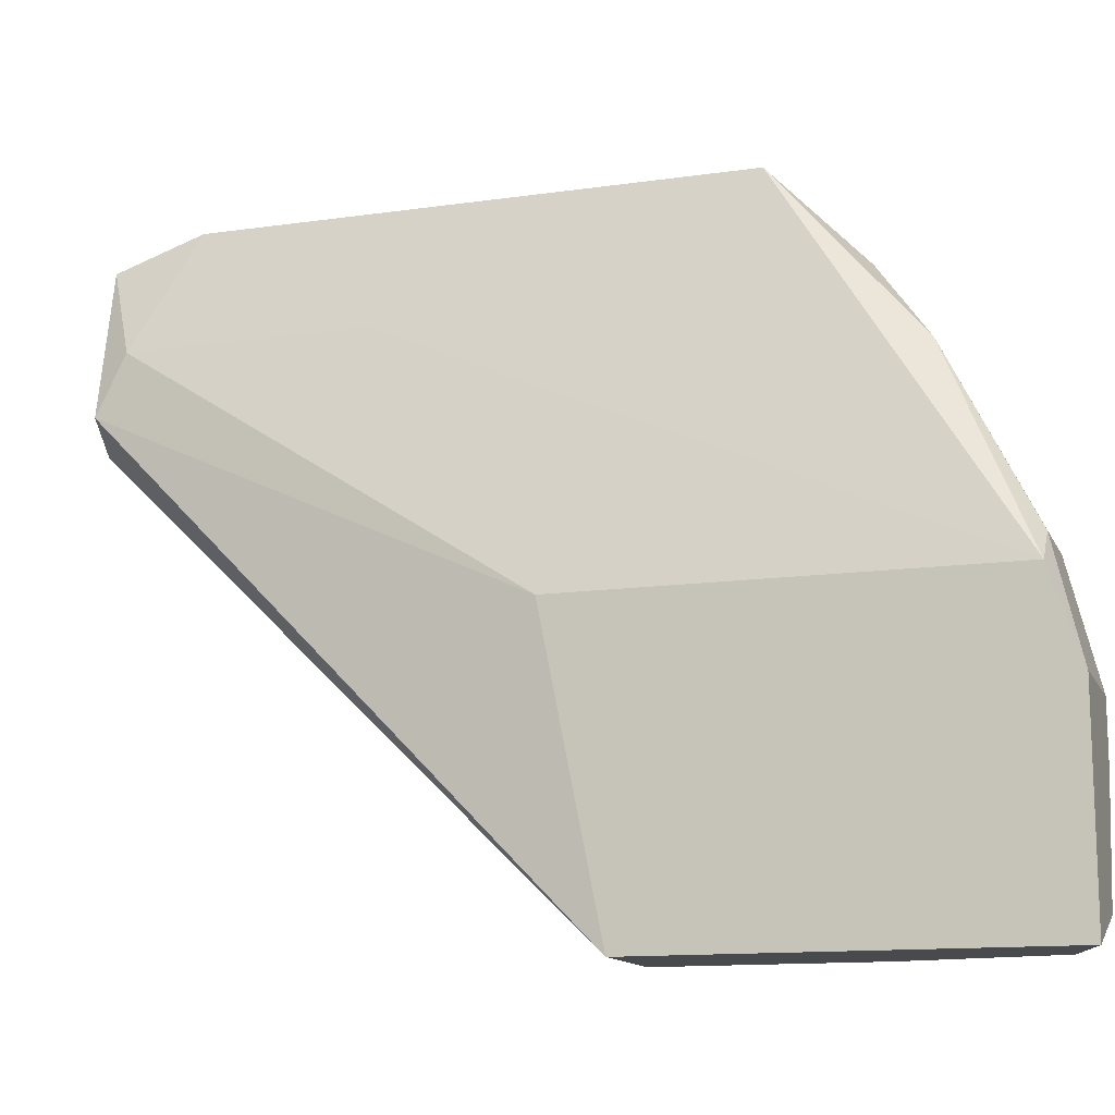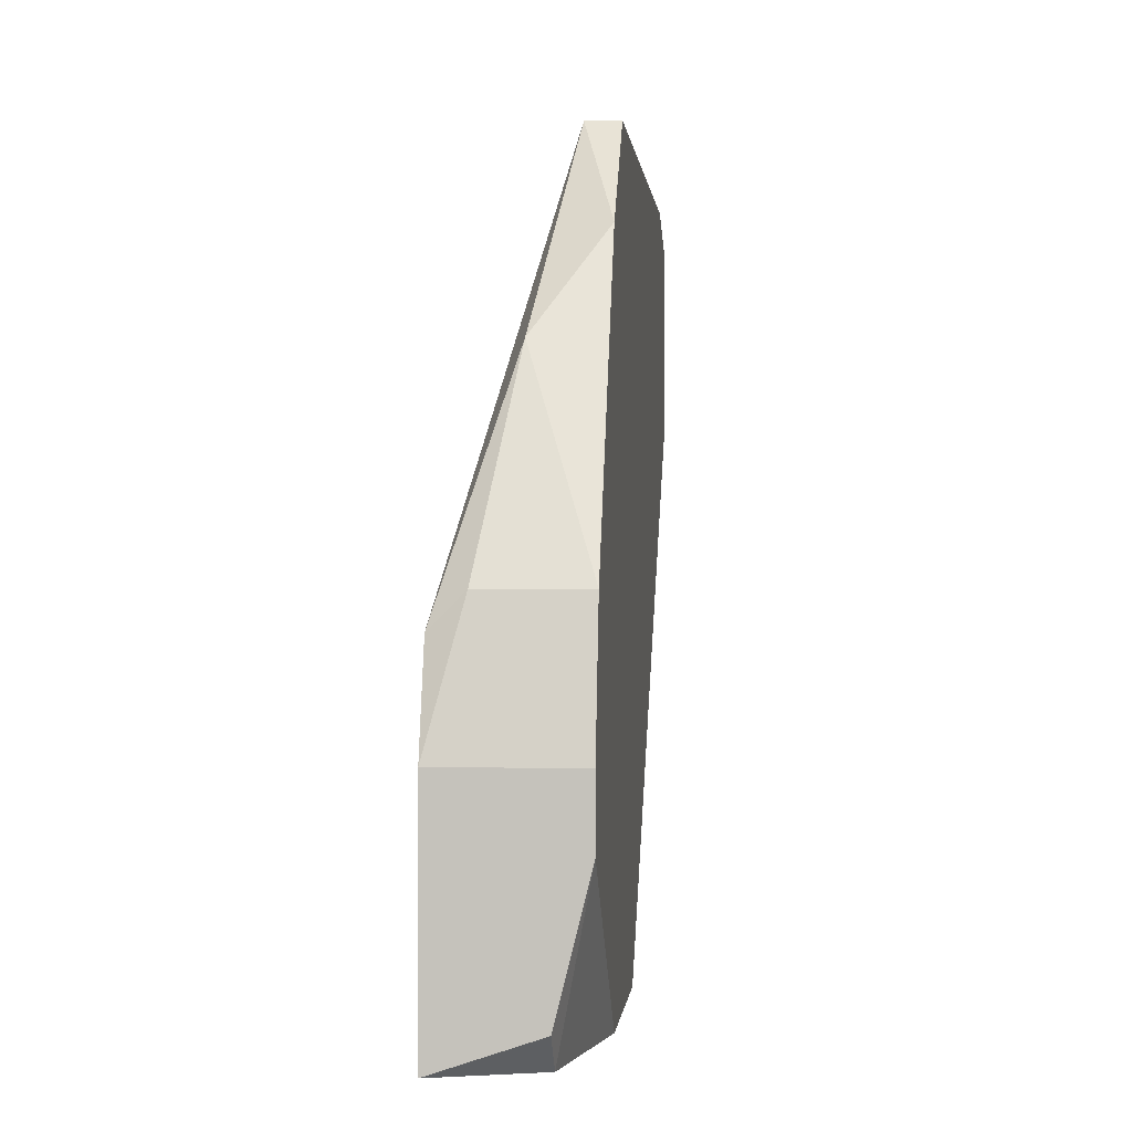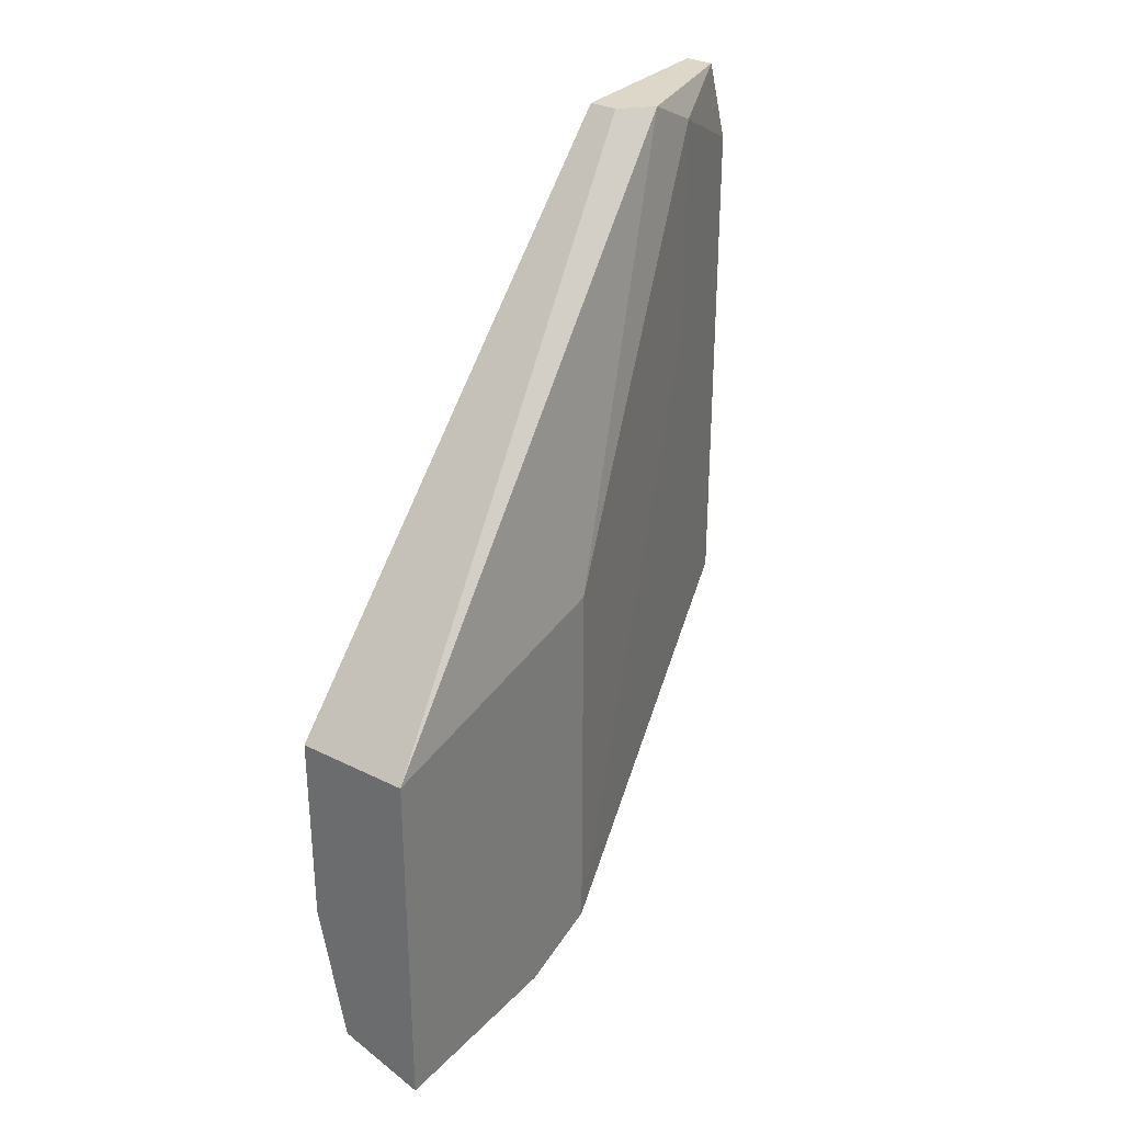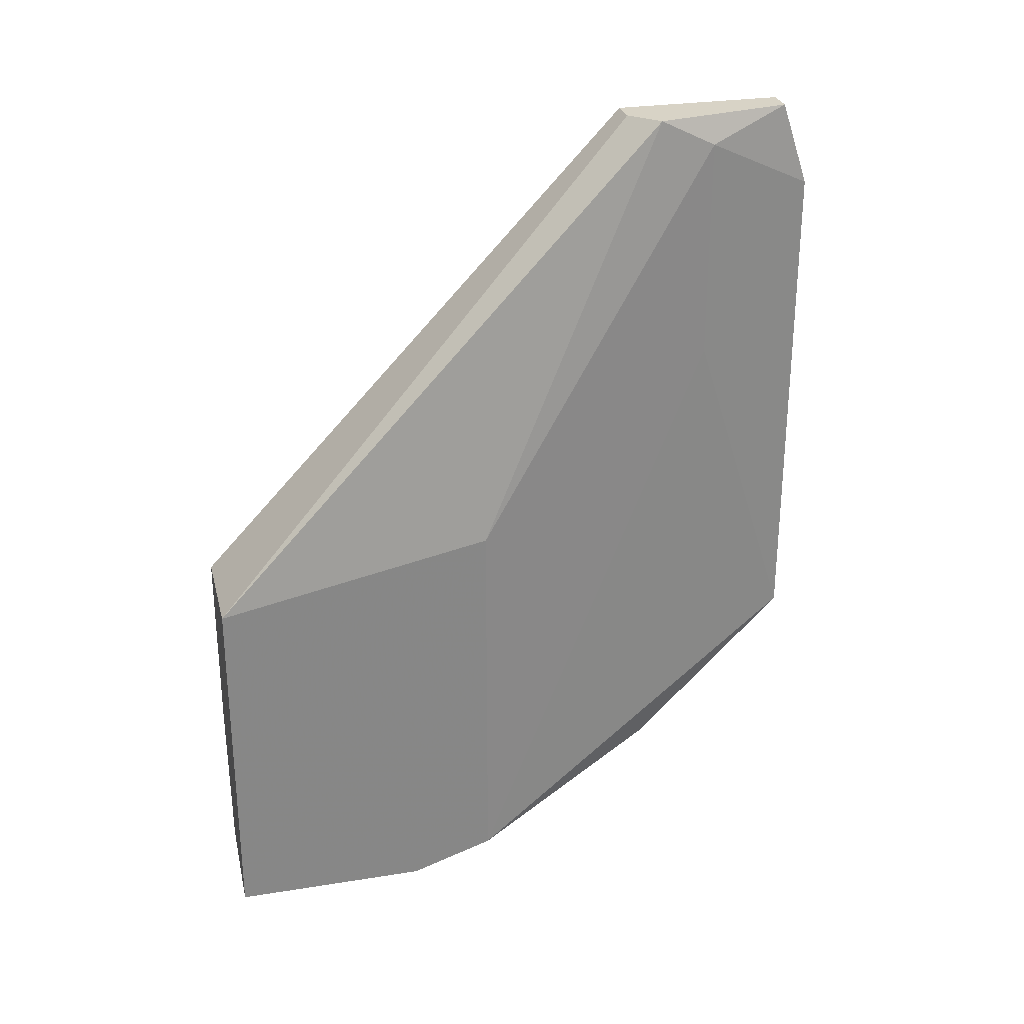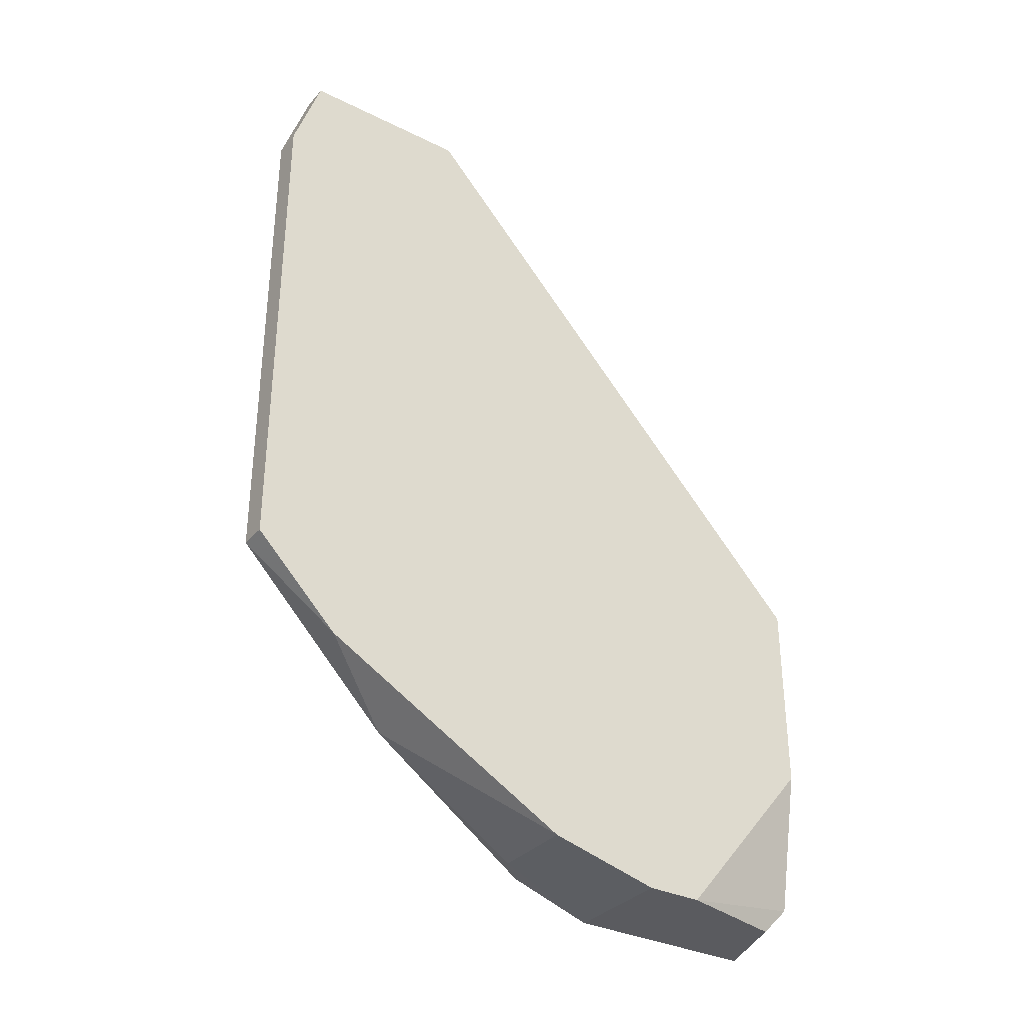
<metadata>
{"format":"obj","ext":"obj","renderer":"f3d","projection":"perspective","resolution":1024,"background":"white","views":[{"elev":-13.1,"azim":-71.9,"up":"+Z"},{"elev":0.1,"azim":5.1,"up":"+Z"},{"elev":30.9,"azim":-144.5,"up":"+Y"},{"elev":27.8,"azim":-103.7,"up":"+Y"},{"elev":-33.2,"azim":55.9,"up":"+Y"}]}
</metadata>
<code>
v -0.00857 -0.02622 0.01106
v -0.005656 -0.01845 0.02271
v -0.005656 -0.02719 0.007172
v -0.005656 -0.02719 0.005227
v -0.005656 -0.02622 0.01106
v -0.005656 -0.02136 0.000369
v -0.005656 -0.02136 0.0198
v -0.005656 0.001952 0.02174
v -0.005656 0.001952 0.01591
v -0.005656 -0.000963 0.02271
v -0.005656 -0.01456 0.000369
v -0.007599 -0.0233 0.01688
v -0.007599 0.001952 0.01688
v -0.007599 0.00098 0.01883
v -0.007599 -0.006792 0.01883
v -0.009542 -0.02719 0.000369
v -0.009542 -0.02719 0.007172
v -0.009542 -0.02622 0.01009
v -0.009542 -0.01262 0.01009
v -0.009542 -0.01456 0.000369
v -0.006628 -0.01845 0.02271
v -0.006628 -0.02719 0.001343
v -0.006628 -0.02622 0.000369
v -0.006628 0.001952 0.02174
v -0.006628 0.001952 0.01591
v -0.006628 -0.000963 0.02271
f 21 14 15
f 8 10 11
f 16 19 20
f 11 16 20
f 11 10 5
f 20 19 13
f 19 16 18
f 8 11 9
f 11 20 9
f 13 8 9
f 5 10 7
f 10 8 26
f 21 10 26
f 16 22 4
f 11 5 4
f 13 19 14
f 19 18 14
f 21 26 14
f 16 11 6
f 11 4 6
f 10 21 2
f 7 10 2
f 21 7 2
f 21 18 12
f 7 21 12
f 5 7 12
f 18 16 17
f 16 4 17
f 20 13 25
f 9 20 25
f 13 9 25
f 22 16 23
f 4 22 23
f 16 6 23
f 6 4 23
f 8 13 24
f 26 8 24
f 13 14 24
f 14 26 24
f 12 18 1
f 5 12 1
f 18 17 1
f 17 5 1
f 4 5 3
f 5 17 3
f 17 4 3
f 18 21 15
f 14 18 15

</code>
